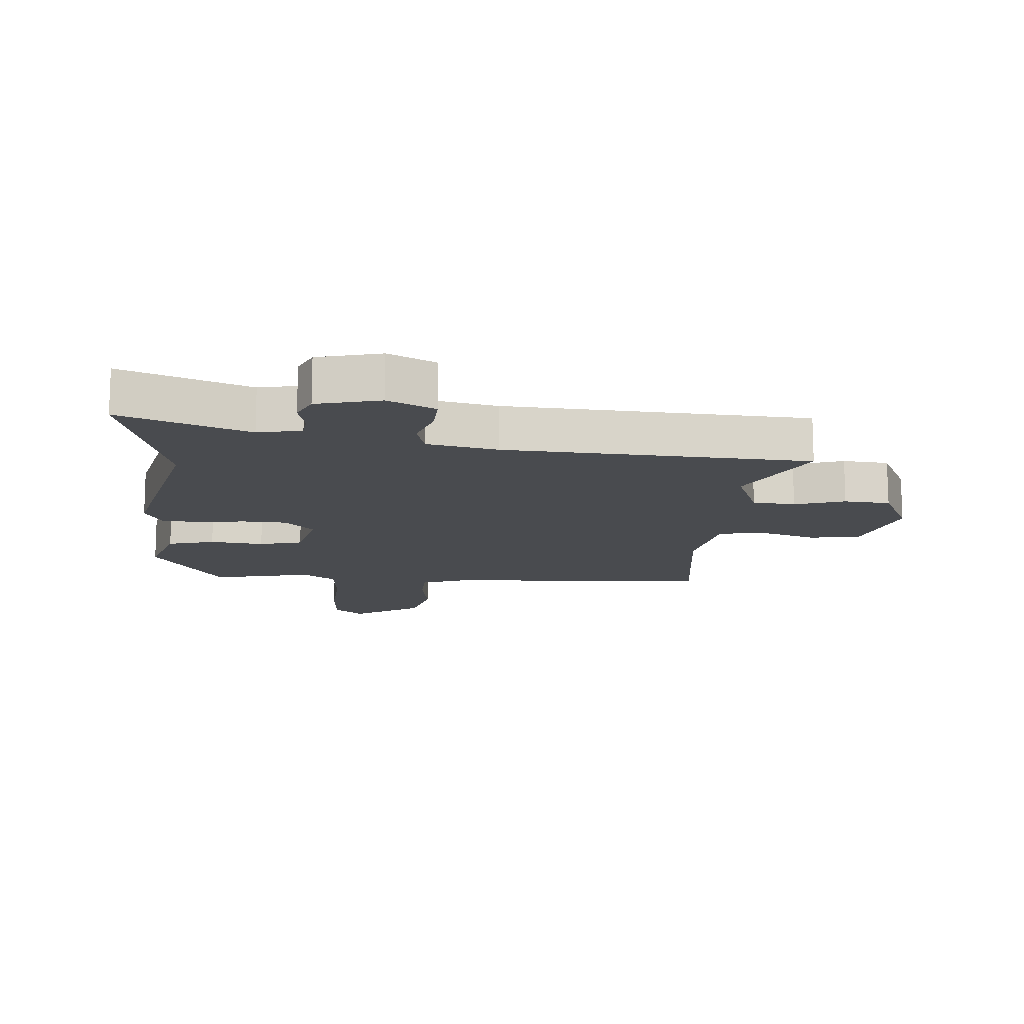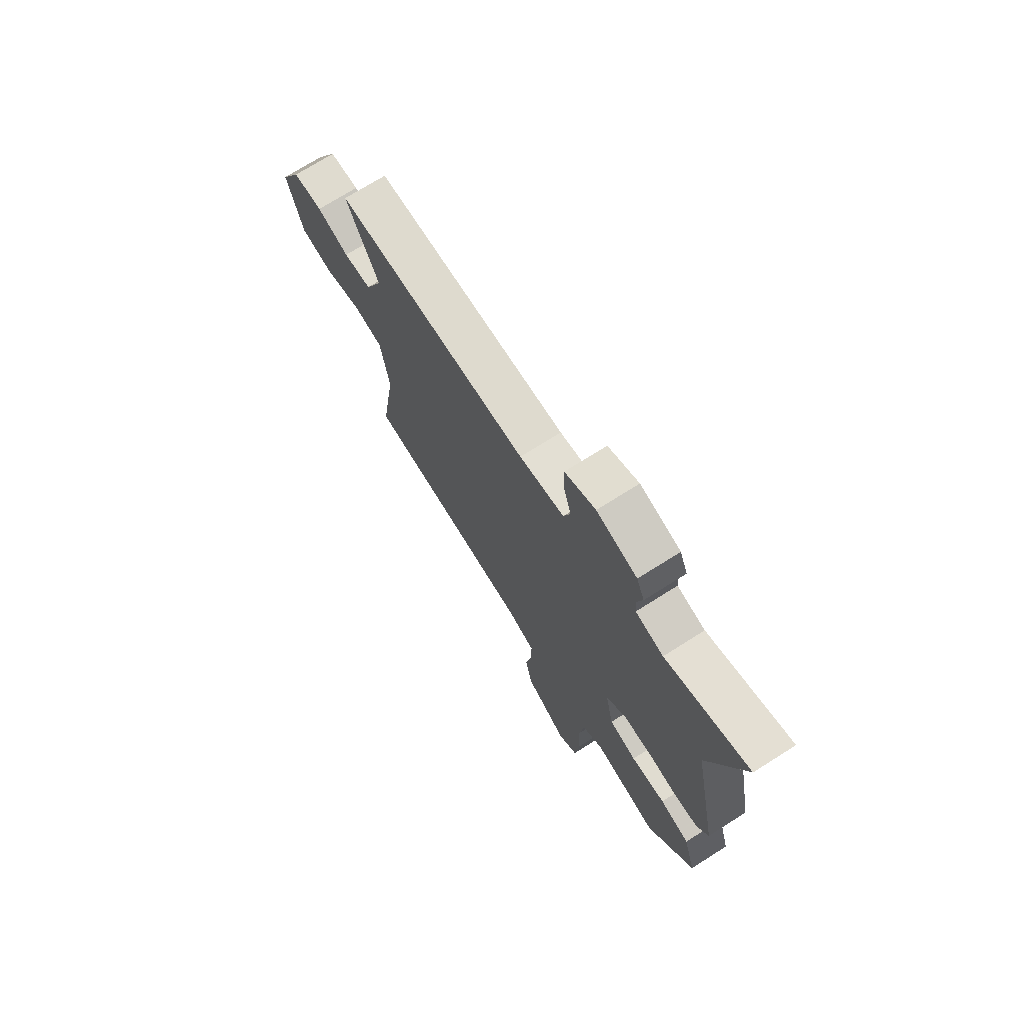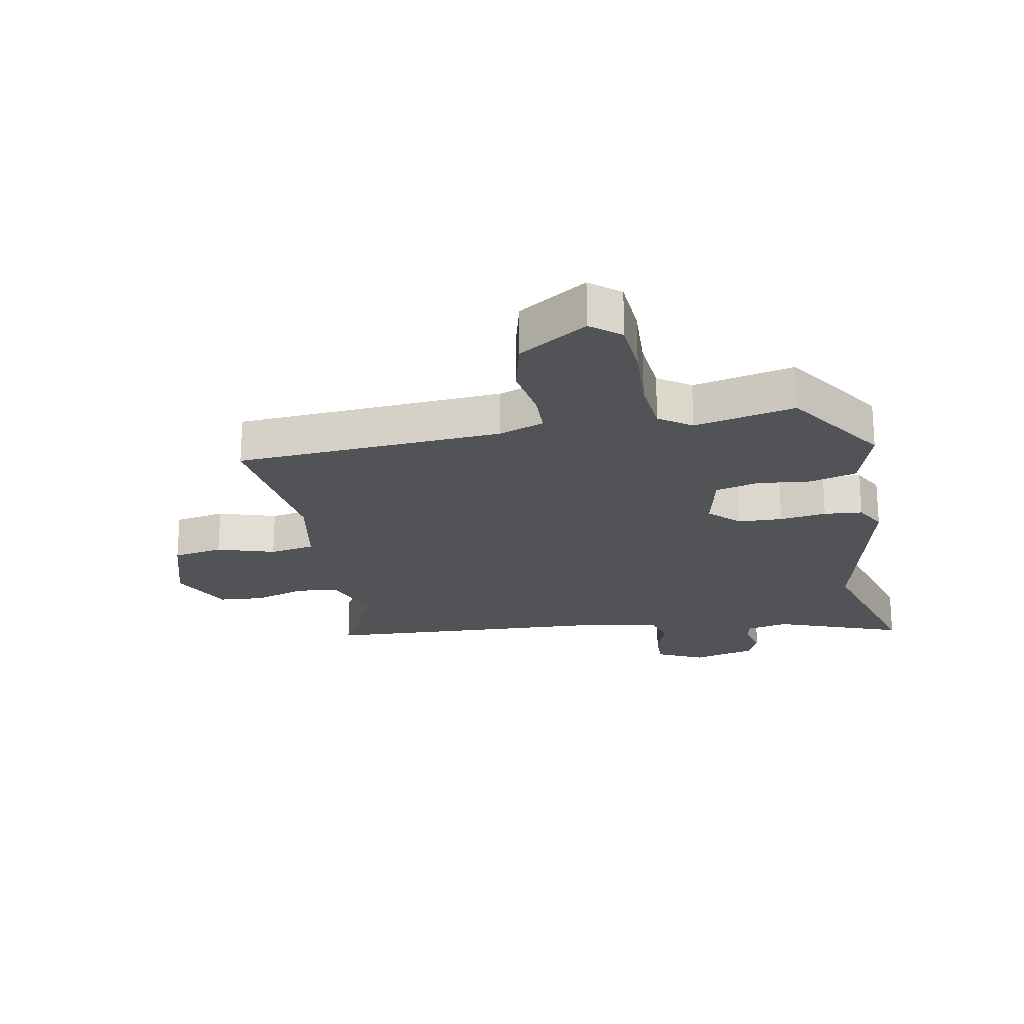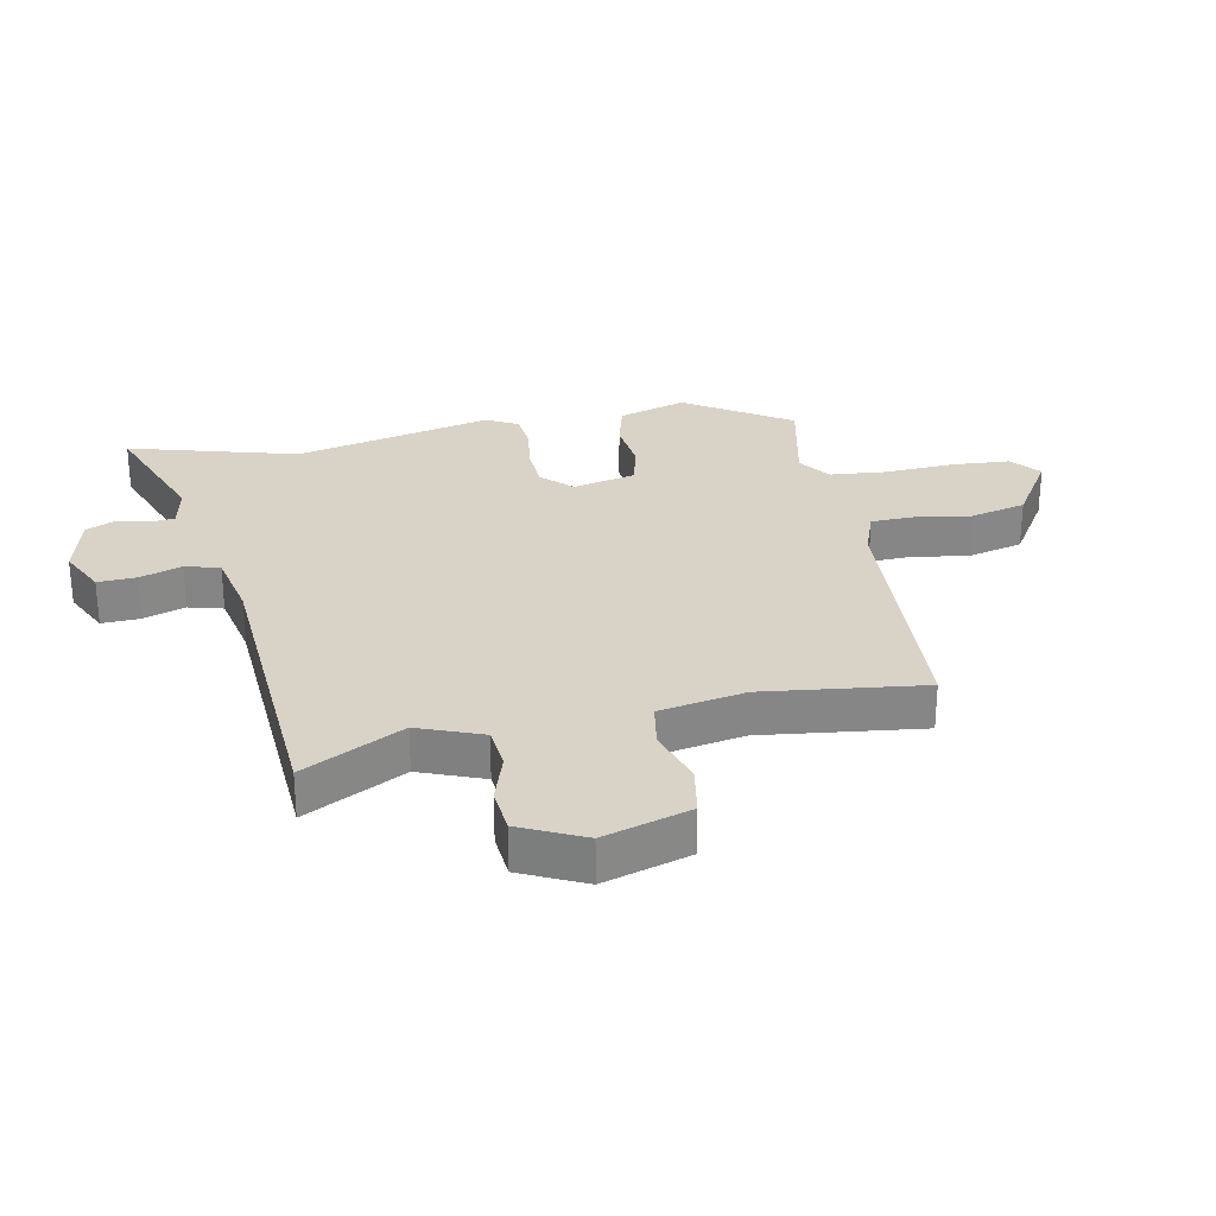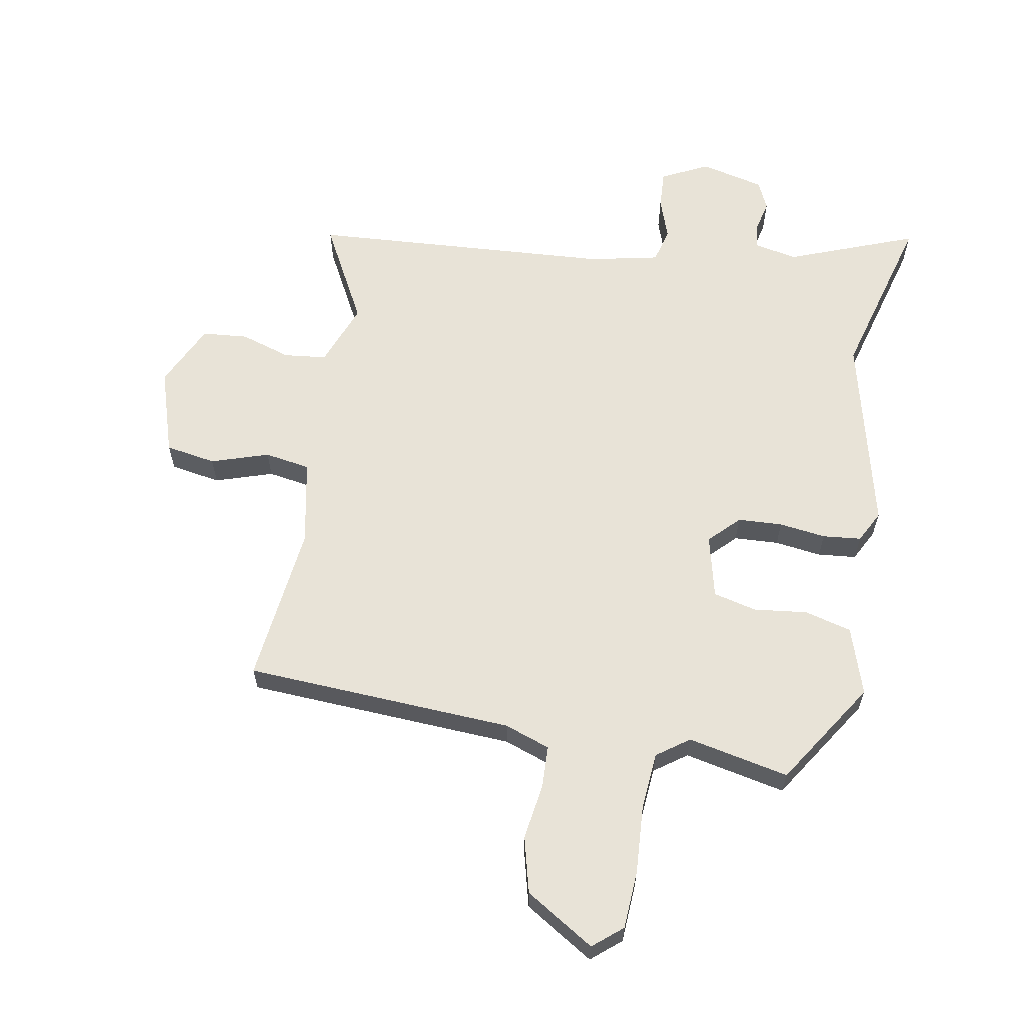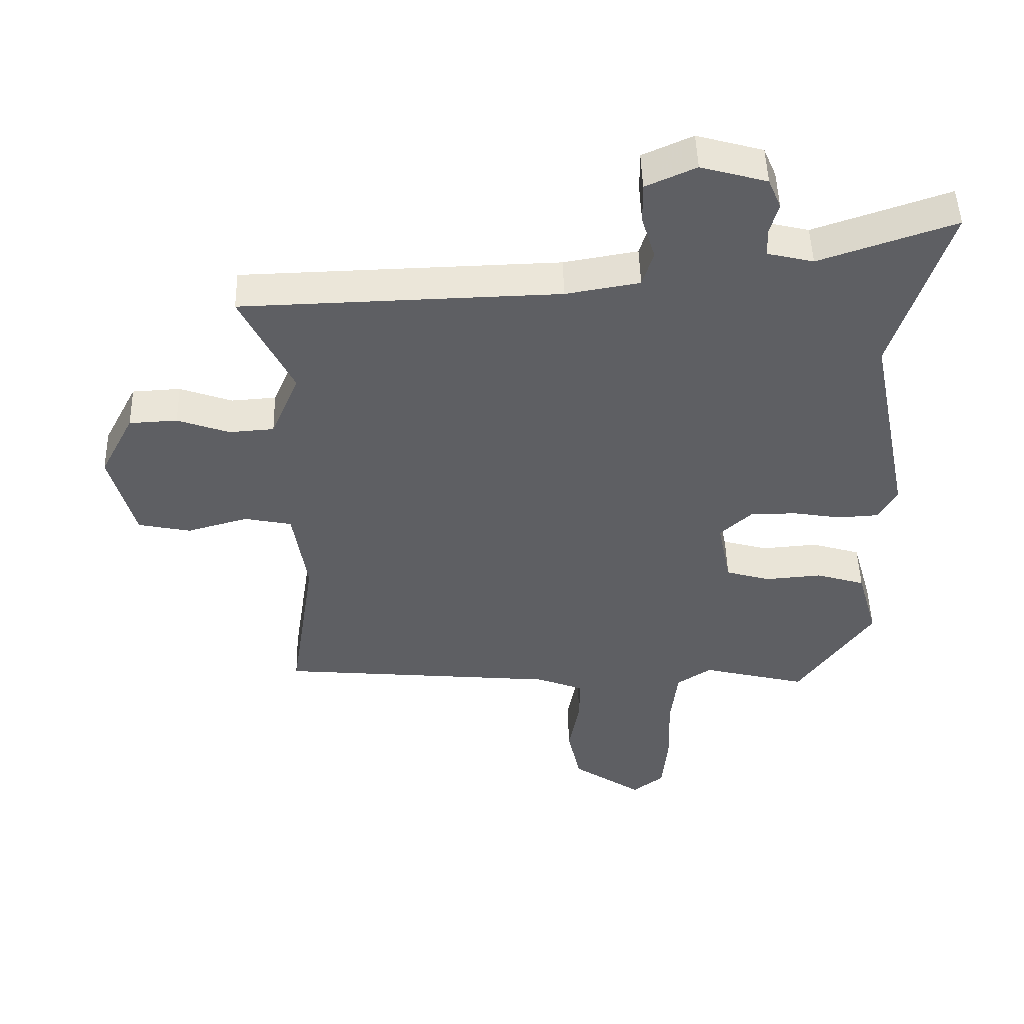
<metadata>
{"format":"obj","ext":"obj","renderer":"f3d","projection":"perspective","resolution":1024,"background":"white","views":[{"elev":-13.9,"azim":-6.2,"up":"+Y"},{"elev":72.4,"azim":-122.3,"up":"+Z"},{"elev":-21.8,"azim":-170.7,"up":"+Y"},{"elev":28.1,"azim":77.0,"up":"+Y"},{"elev":61.8,"azim":-172.0,"up":"+Y"},{"elev":48.6,"azim":178.5,"up":"+Z"}]}
</metadata>
<code>
v 0.544 0.07 0.466
v 0.463 0.07 0.3
v 0.507 0.07 0.197
v 0.577 0.07 0.192
v 0.658 0.07 0.221
v 0.733 0.07 0.217
v 0.786 0.07 0.115
v 0.747 0.07 -0.028
v 0.665 0.07 -0.045
v 0.57 0.07 -0.018
v 0.496 0.07 -0.033
v 0.474 0.07 -0.174
v 0.514 0.07 -0.434
v 0.076 0.07 -0.474
v 0.003 0.07 -0.503
v 0.003 0.07 -0.573
v 0.02 0.07 -0.664
v 0 0.07 -0.756
v -0.11 0.07 -0.83
v -0.159 0.07 -0.792
v -0.168 0.07 -0.697
v -0.165 0.07 -0.585
v -0.176 0.07 -0.492
v -0.23 0.07 -0.456
v -0.394 0.07 -0.497
v -0.511 0.07 -0.33
v -0.479 0.07 -0.218
v -0.403 0.07 -0.195
v -0.315 0.07 -0.202
v -0.245 0.07 -0.182
v -0.224 0.07 -0.078
v -0.273 0.07 -0.032
v -0.346 0.07 -0.031
v -0.422 0.07 -0.044
v -0.485 0.07 -0.04
v -0.514 0.07 0.011
v -0.448 0.07 0.336
v -0.534 0.07 0.609
v -0.323 0.07 0.537
v -0.252 0.07 0.554
v -0.249 0.07 0.595
v -0.263 0.07 0.647
v -0.243 0.07 0.694
v -0.14 0.07 0.723
v -0.062 0.07 0.688
v -0.063 0.07 0.625
v -0.084 0.07 0.556
v -0.067 0.07 0.5
v 0.048 0.07 0.48
v 0.544 0 0.466
v 0.463 0 0.3
v 0.507 0 0.197
v 0.577 0 0.192
v 0.658 0 0.221
v 0.733 0 0.217
v 0.786 0 0.115
v 0.747 0 -0.028
v 0.665 0 -0.045
v 0.57 0 -0.018
v 0.496 0 -0.033
v 0.474 0 -0.174
v 0.514 0 -0.434
v 0.076 0 -0.474
v 0.003 0 -0.503
v 0.003 0 -0.573
v 0.02 0 -0.664
v 0 0 -0.756
v -0.11 0 -0.83
v -0.159 0 -0.792
v -0.168 0 -0.697
v -0.165 0 -0.585
v -0.176 0 -0.492
v -0.23 0 -0.456
v -0.394 0 -0.497
v -0.511 0 -0.33
v -0.479 0 -0.218
v -0.403 0 -0.195
v -0.315 0 -0.202
v -0.245 0 -0.182
v -0.224 0 -0.078
v -0.273 0 -0.032
v -0.346 0 -0.031
v -0.422 0 -0.044
v -0.485 0 -0.04
v -0.514 0 0.011
v -0.448 0 0.336
v -0.534 0 0.609
v -0.323 0 0.537
v -0.252 0 0.554
v -0.249 0 0.595
v -0.263 0 0.647
v -0.243 0 0.694
v -0.14 0 0.723
v -0.062 0 0.688
v -0.063 0 0.625
v -0.084 0 0.556
v -0.067 0 0.5
v 0.048 0 0.48
f 44 45 46 47
f 44 47 48
f 41 42 43 44
f 40 41 44 48
f 39 40 48
f 37 38 39
f 37 39 48 49
f 33 34 35 36
f 32 33 36 37
f 31 32 37 49
f 26 27 28 29
f 24 25 26 29
f 23 24 29 30
f 19 20 21 22
f 19 22 23
f 16 17 18 19
f 15 16 19 23
f 14 15 23 30
f 12 13 14 30
f 7 8 9 10
f 7 10 11
f 4 5 6 7
f 3 4 7 11
f 2 3 11 12
f 49 1 2
f 30 31 49
f 2 12 30 49
f 96 95 94 93
f 97 96 93
f 93 92 91 90
f 97 93 90 89
f 97 89 88
f 88 87 86
f 98 97 88 86
f 85 84 83 82
f 86 85 82 81
f 98 86 81 80
f 78 77 76 75
f 78 75 74 73
f 79 78 73 72
f 71 70 69 68
f 72 71 68
f 68 67 66 65
f 72 68 65 64
f 79 72 64 63
f 79 63 62 61
f 59 58 57 56
f 60 59 56
f 56 55 54 53
f 60 56 53 52
f 61 60 52 51
f 51 50 98
f 98 80 79
f 98 79 61 51
f 1 50 51 2
f 2 51 52 3
f 3 52 53 4
f 4 53 54 5
f 5 54 55 6
f 6 55 56 7
f 7 56 57 8
f 8 57 58 9
f 9 58 59 10
f 10 59 60 11
f 11 60 61 12
f 12 61 62 13
f 13 62 63 14
f 14 63 64 15
f 15 64 65 16
f 16 65 66 17
f 17 66 67 18
f 18 67 68 19
f 19 68 69 20
f 20 69 70 21
f 21 70 71 22
f 22 71 72 23
f 23 72 73 24
f 24 73 74 25
f 25 74 75 26
f 26 75 76 27
f 27 76 77 28
f 28 77 78 29
f 29 78 79 30
f 30 79 80 31
f 31 80 81 32
f 32 81 82 33
f 33 82 83 34
f 34 83 84 35
f 35 84 85 36
f 36 85 86 37
f 37 86 87 38
f 38 87 88 39
f 39 88 89 40
f 40 89 90 41
f 41 90 91 42
f 42 91 92 43
f 43 92 93 44
f 44 93 94 45
f 45 94 95 46
f 46 95 96 47
f 47 96 97 48
f 48 97 98 49
f 49 98 50 1

</code>
